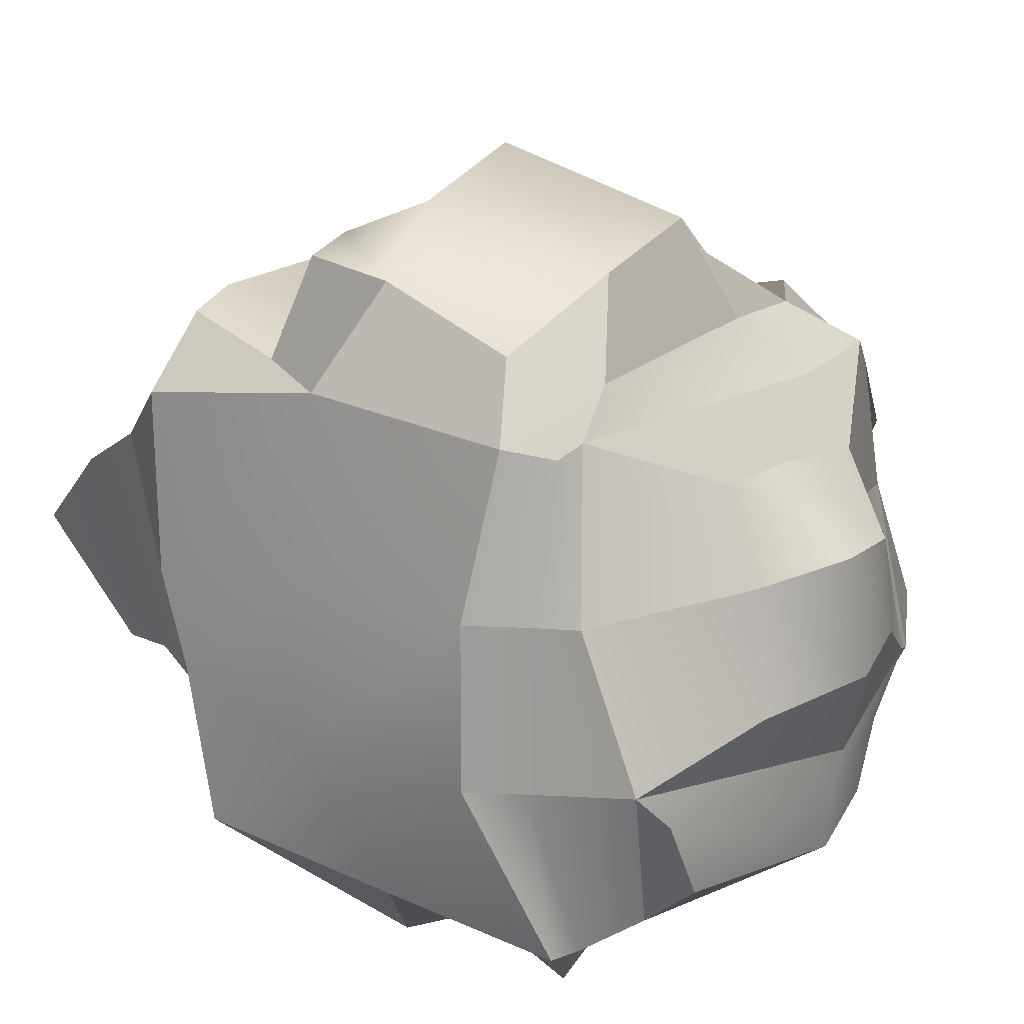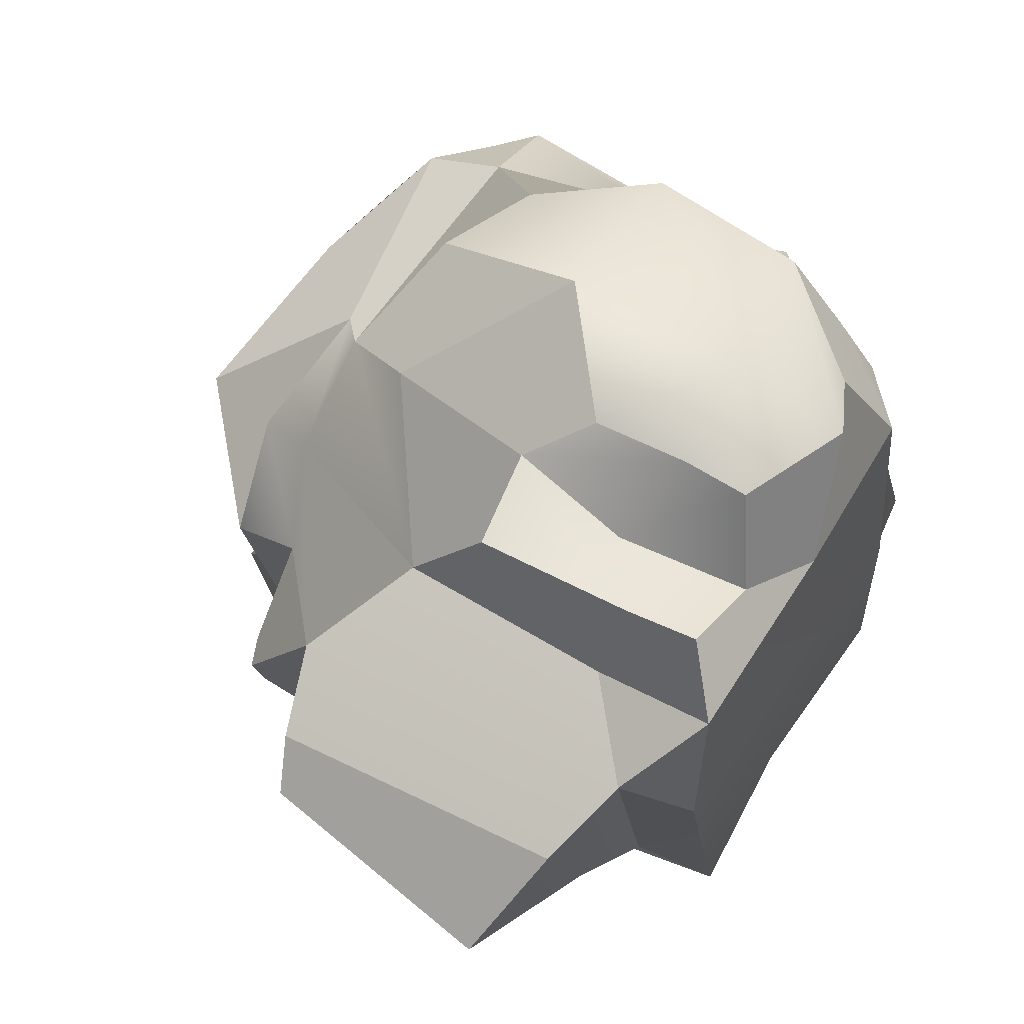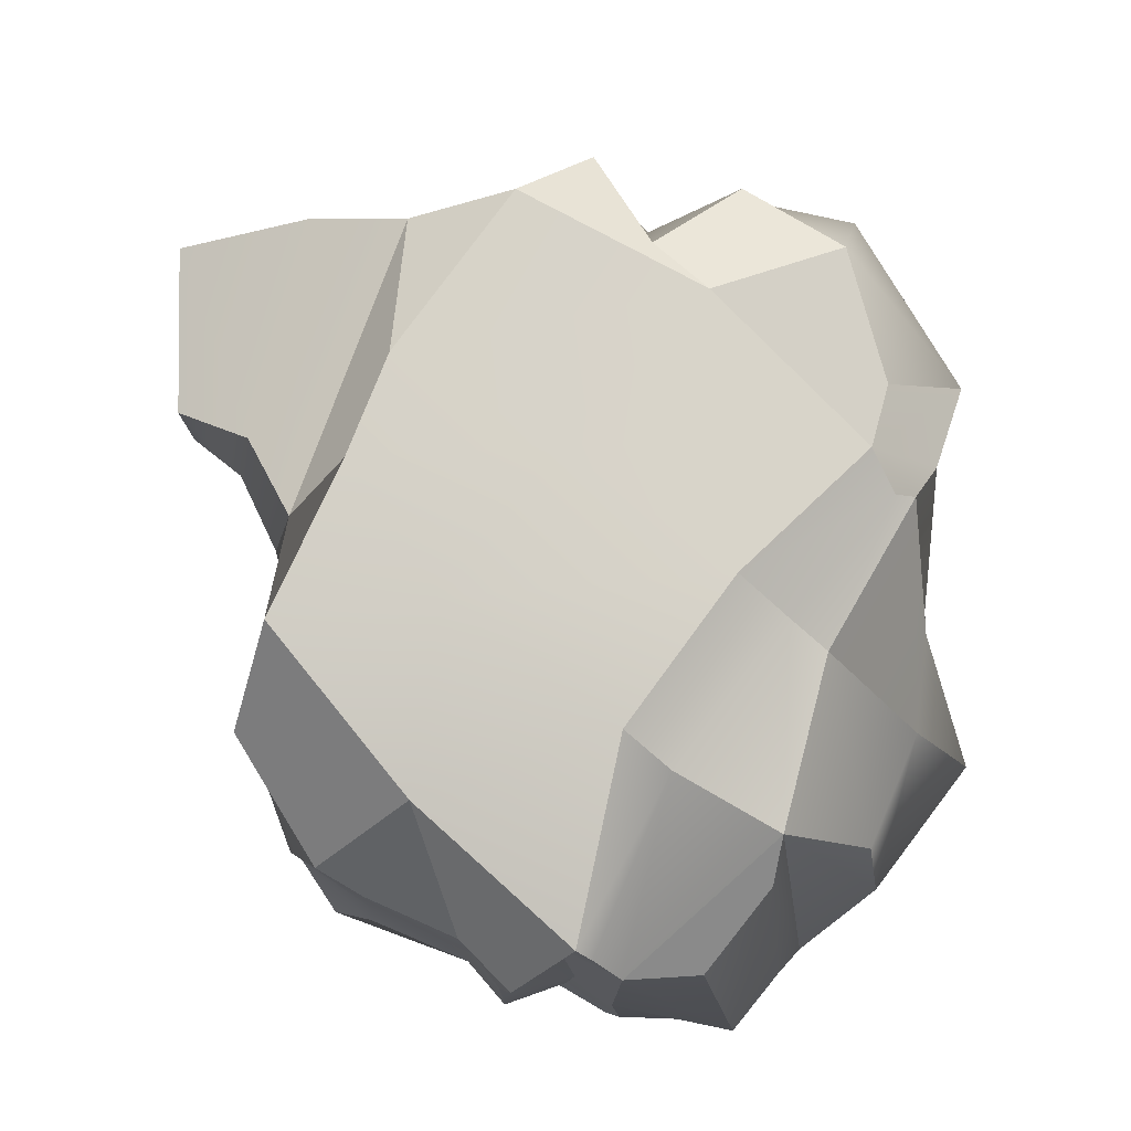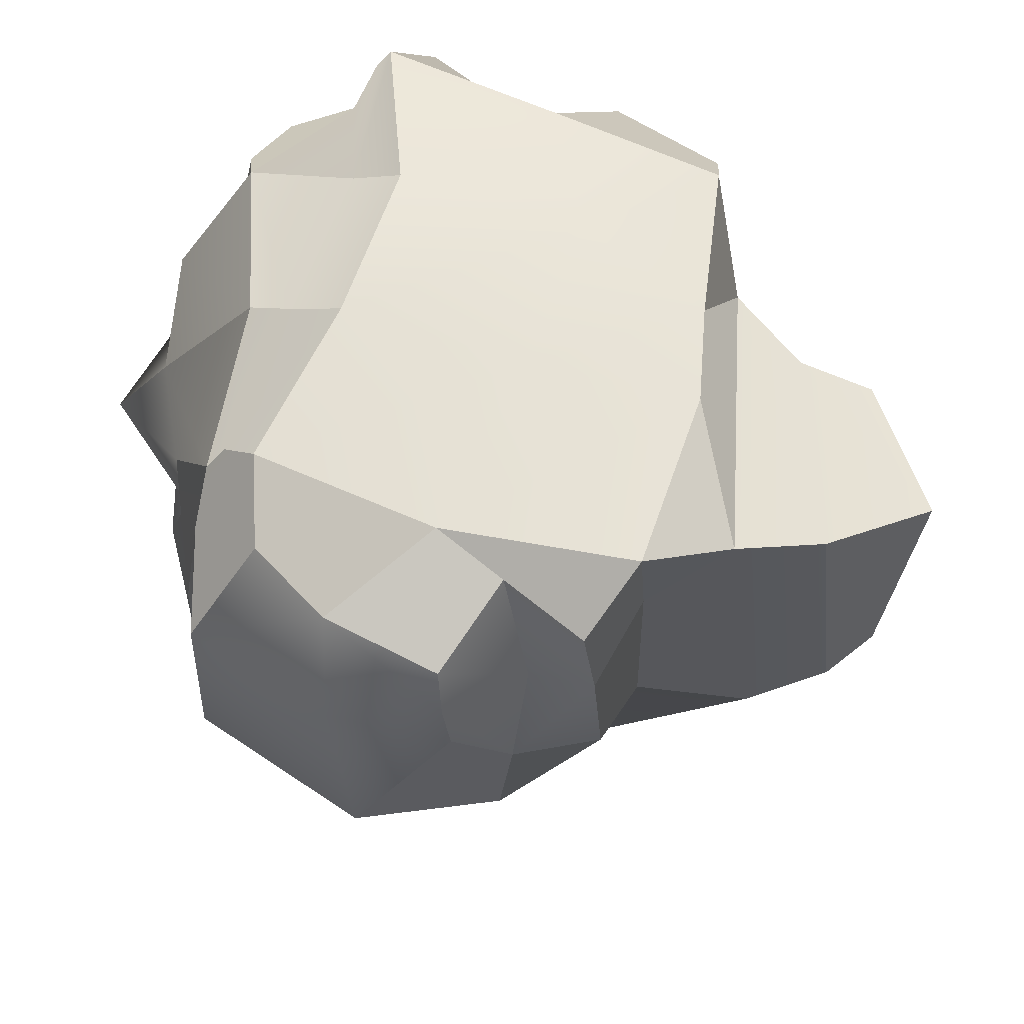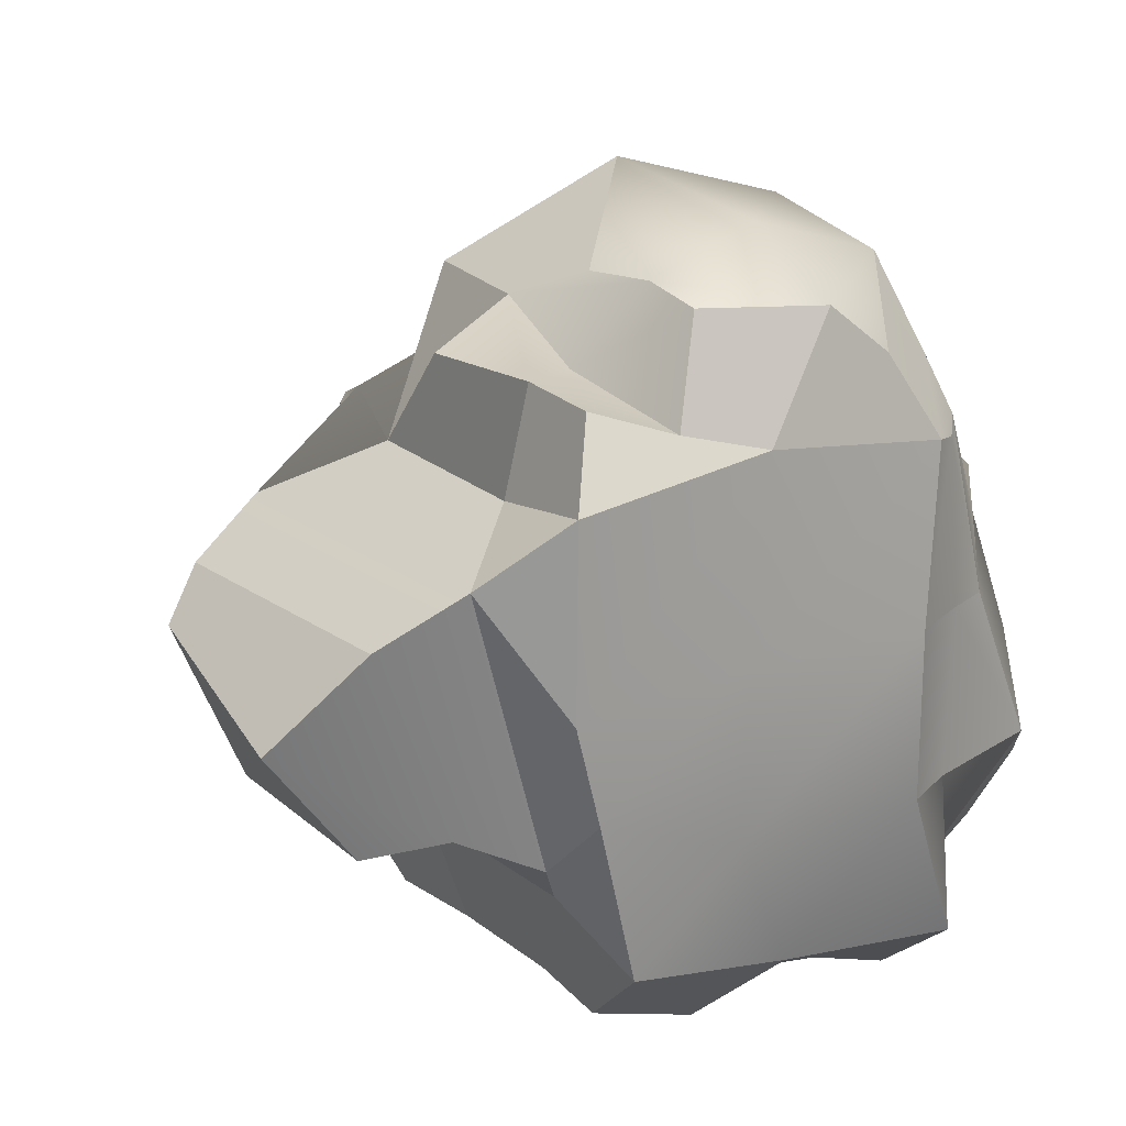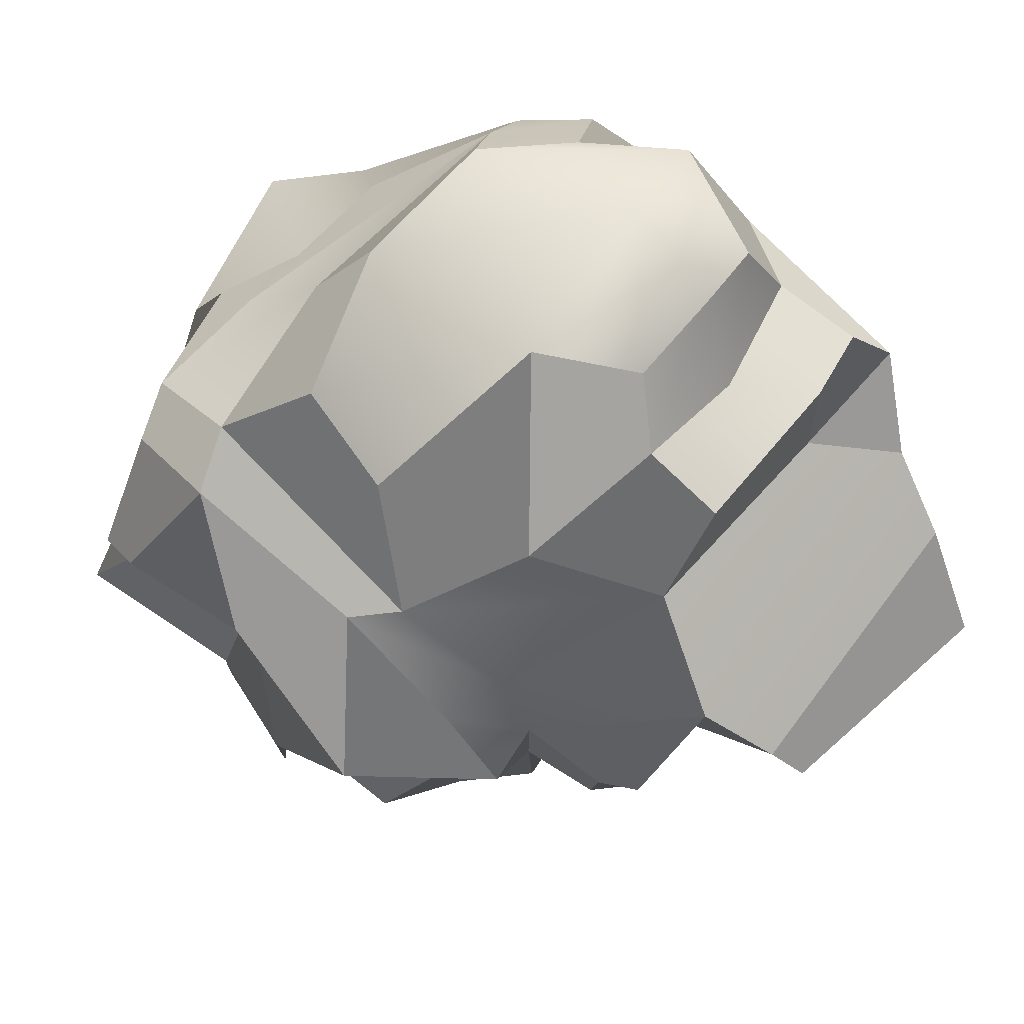
<metadata>
{"format":"obj","ext":"obj","renderer":"f3d","projection":"perspective","resolution":1024,"background":"white","views":[{"elev":18.2,"azim":-147.1,"up":"+Z"},{"elev":57.0,"azim":124.3,"up":"+Z"},{"elev":77.1,"azim":-143.8,"up":"+Y"},{"elev":62.1,"azim":19.0,"up":"+Y"},{"elev":20.4,"azim":149.7,"up":"+Z"},{"elev":77.0,"azim":43.8,"up":"+Z"}]}
</metadata>
<code>
g default
v -2.5 -2.135 2.126
v -1.666 -2.079 2.443
v 0.8333 -2.131 2.121
v 1.977 -1.94 1.781
v -2.5 -0.9124 2.044
v -1.954 -0.4613 2.633
v 1.488 -1.045 3.153
v 2.537 -0.205 1.801
v -1.892 2.334 2.044
v -1.871 1.922 2.501
v 2.516 1.922 1.85
v -1.744 2.524 1.904
v -1.352 2.877 2.033
v 0.5936 3.085 2.312
v 2.5 3.121 2.044
v -1.648 2.826 0.3776
v -1.08 3.121 0.3776
v 0.8333 3.121 0.3776
v 2.5 3.095 0.2008
v -1.601 2.826 -1.289
v -1.08 3.121 -1.289
v 0.8333 3.121 -1.289
v 2.247 3.069 -0.7791
v -1.987 2.487 -2.956
v -1.835 2.736 -2.993
v 0.055 2.74 -2.798
v 1.923 3.121 -2.322
v -2.267 1.721 -2.887
v -1.647 1.716 -2.993
v 2.033 1.922 -2
v -2.279 -0.08363 -3.006
v -1.838 -0.07859 -2.993
v 2.224 -0.2119 -1.953
v -2.366 -1.709 -2.956
v -1.742 -1.709 -2.993
v 0.055 -1.713 -2.798
v 2.515 -2.023 -1.845
v -3.165 -2.078 -1.111
v 2.365 -1.929 -1.289
v -2.5 -2.354 0.3776
v 2.365 -1.929 0.3776
v 3.063 -0.6432 -1.328
v 3.62 -0.7226 1.335
v 2.447 2.497 -1.398
v 3.231 2.63 1.392
v -3.401 -0.2119 -1.521
v -2.676 2.636 -1.145
v -2.075 2.636 0.3776
v 1.645 0.4543 3.195
v 2.434 0.542 2.79
v 2.363 2.08 2.916
v 1.667 1.571 2.79
v 2.206 2.747 2.811
v 1.305 2.758 2.464
v -1.124 -1.32 3.031
v 0.01742 -1.554 3.261
v 0.3492 0.1643 4.237
v -1.537 -0.03991 3.655
v 0.05706 1.935 3.972
v -1.608 1.441 3.402
v -0.119 2.854 3.412
v -1.105 2.383 2.741
v 1.091 0.9169 3.439
v 1.066 1.87 3.557
v 1.003 2.477 3.446
v 3.197 -1.853 -0.454
v 3.22 -1.777 -0.09985
v 3.397 -1.6 -0.5297
v 3.581 -1.566 0.04533
v -3.368 -1.321 -0.6297
v -3.333 -1.133 0.4168
v -3.674 0.4067 0.718
v -3.66 -0.109 -0.6469
v -2.981 -0.9463 1.347
v -2.692 -0.109 1.363
v -3.113 1.203 0.5446
v -3.368 1.458 -0.6146
v -2.656 0.9473 1.412
v -3.017 -1.447 -2.534
v -3.168 -1.447 -1.681
v -3.366 -0.04835 -1.846
v -3.33 -0.04835 -2.53
v -2.859 2.307 -1.518
v -2.817 1.729 -2.432
v 0.4803 1.833 -3.696
v 1.738 2.111 -3.181
v 1.856 1.399 -3.013
v 0.8141 1.331 -3.696
v 1.965 0.126 -3.022
v 0.8647 0.1295 -3.647
v 2.141 -0.8333 -3.014
v 0.4039 -0.5757 -3.828
v -1.565 2.076 -3.565
v -0.9045 1.854 -3.452
v -1.054 1.241 -3.452
v -1.422 1.378 -3.565
v -0.7549 0.2321 -3.452
v -1.422 0.1364 -3.565
v -0.9045 -0.6117 -3.452
v -1.422 -0.8337 -3.565
v 0.04161 1.356 -3.627
v 0.04229 1.005 -3.627
v 0.03728 0.377 -3.629
v 0.0316 -0.1173 -3.704
v -2.215 -2.309 -2.966
v -1.632 -2.636 -3.007
v -0.7933 -3.532 -2.207
v -2.952 -2.676 -1.327
v 0.01908 -2.319 -2.775
v 0.1901 -3.497 -1.538
v 1.959 -2.616 -2.239
v 1.894 -2.674 -1.063
v -0.315 -3.35 1.605
v -2.356 -3.067 0.3109
v 1.398 -3.612 0.981
v 2.479 -2.528 0.3916
v -1.327 -2.693 2.507
v -2.337 -2.646 1.769
v 0.4283 -2.512 1.778
v 1.831 -2.539 1.537
v 0.02586 -2.872 -3.051
v 1.369 -3.199 -2.781
v 1.533 -3.388 -2.138
v 0.5407 -3.483 -2.191
v -2.434 -3.831 -1.153
v -0.7132 -3.521 -1.156
v -0.6673 -3.012 0.1563
v -1.895 -3.326 0.155
v 0.5275 -3.837 -1.126
v 0.5518 -3.838 0.1566
v -1.709 -3.577 0.9808
v -2.085 -3.567 0.8578
v 4.205 0.1353 -1.008
v 4.698 -0.3145 0.393
v 3.979 1.93 -1.148
v 4.894 2.065 0.07287
v 3.757 -0.4002 -0.9555
v 4.35 -0.4675 0.8779
v 3.235 2.262 -1.015
v 4.021 2.375 0.9259
g Astroid:Astroid
f 1 2 6 5
f 55 56 57 58
f 3 4 8 7
f 5 6 10 9
f 58 57 59 60
f 49 50 51 52
f 9 10 13 12
f 60 59 61 62
f 52 51 53 54
f 12 13 17 16
f 13 14 18 17
f 14 15 19 18
f 16 17 21 20
f 17 18 22 21
f 18 19 23 22
f 20 21 25 24
f 21 22 26 25
f 22 23 27 26
f 24 25 29 28
f 93 94 95 96
f 85 86 87 88
f 28 29 32 31
f 96 95 97 98
f 88 87 89 90
f 31 32 35 34
f 98 97 99 100
f 90 89 91 92
f 105 106 107 108
f 106 109 110 107
f 121 122 123 124
f 125 126 127 128
f 126 129 130 127
f 110 112 116 115
f 128 127 131 132
f 113 115 119 117
f 115 116 120 119
f 39 37 33 42
f 67 66 68 69
f 4 41 43 8
f 42 33 30 44
f 134 133 135 136
f 8 43 45 11
f 44 30 27 23
f 45 44 23 19
f 15 45 19
f 79 80 81 82
f 70 71 72 73
f 71 74 75 72
f 82 81 83 84
f 73 72 76 77
f 72 75 78 76
f 28 47 20 24
f 47 48 16 20
f 48 9 12 16
f 138 137 133 134
f 137 139 135 133
f 139 140 136 135
f 140 138 134 136
f 7 8 50 49
f 8 11 51 50
f 59 57 63 64
f 11 15 53 51
f 15 14 54 53
f 61 59 64 65
f 2 3 56 55
f 3 7 57 56
f 6 2 55 58
f 10 6 58 60
f 14 13 62 61
f 13 10 60 62
f 7 49 63 57
f 49 52 64 63
f 52 54 65 64
f 54 14 61 65
f 11 45 15
f 41 39 66 67
f 39 42 68 66
f 42 43 69 68
f 43 41 67 69
f 38 40 71 70
f 46 38 70 73
f 40 1 74 71
f 1 5 75 74
f 48 47 77 76
f 47 46 73 77
f 5 9 78 75
f 9 48 76 78
f 34 38 80 79
f 38 46 81 80
f 31 34 79 82
f 46 47 83 81
f 47 28 84 83
f 28 31 82 84
f 26 27 86 85
f 27 30 87 86
f 95 94 101 102
f 30 33 89 87
f 97 95 102 103
f 33 37 91 89
f 37 36 92 91
f 99 97 103 104
f 25 26 94 93
f 29 25 93 96
f 32 29 96 98
f 36 35 100 99
f 35 32 98 100
f 26 85 101 94
f 85 88 102 101
f 88 90 103 102
f 90 92 104 103
f 92 36 99 104
f 34 35 106 105
f 38 34 105 108
f 35 36 109 106
f 36 37 111 109
f 37 39 112 111
f 40 38 108 114
f 39 41 116 112
f 2 1 118 117
f 1 40 114 118
f 3 2 117 119
f 41 4 120 116
f 4 3 119 120
f 109 111 122 121
f 111 112 123 122
f 112 110 124 123
f 110 109 121 124
f 108 107 126 125
f 114 108 125 128
f 107 110 129 126
f 110 115 130 129
f 115 113 127 130
f 113 117 131 127
f 117 118 132 131
f 118 114 128 132
f 43 42 137 138
f 42 44 139 137
f 44 45 140 139
f 45 43 138 140

</code>
